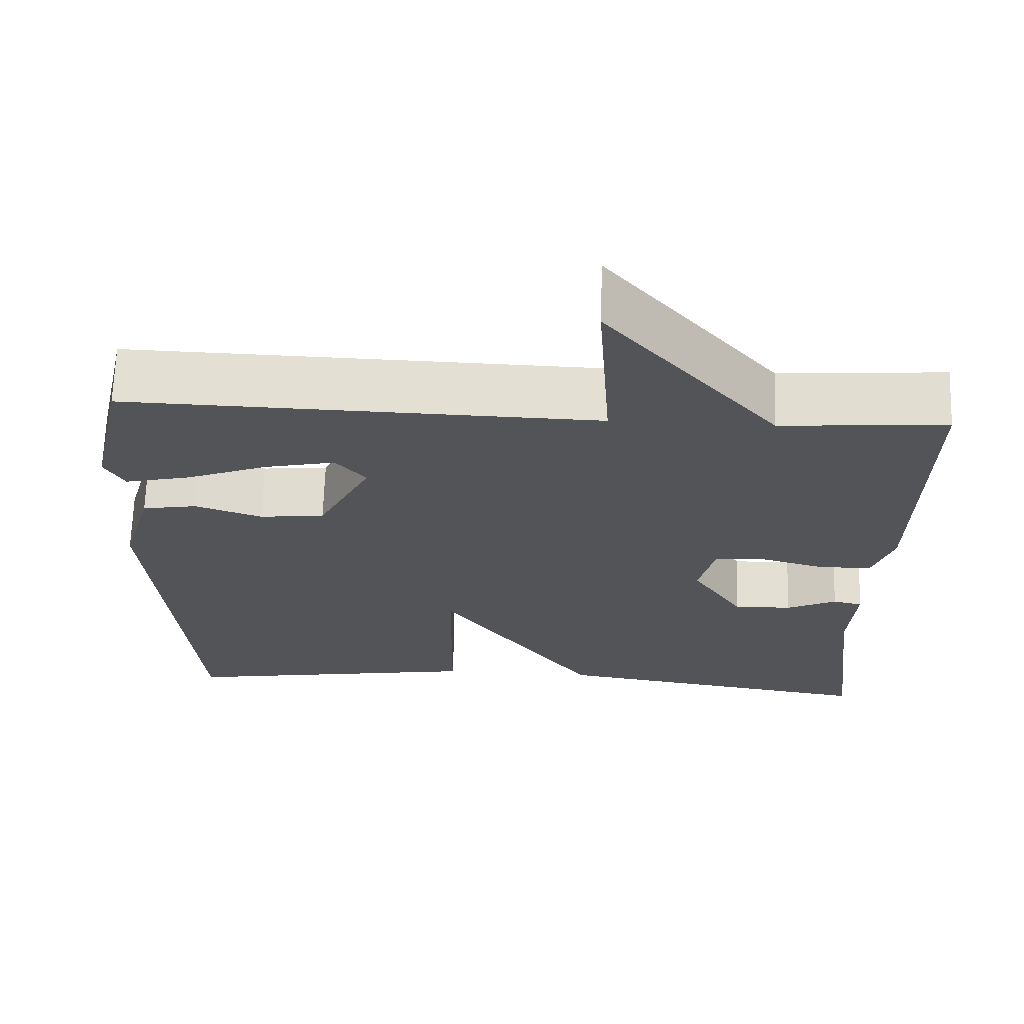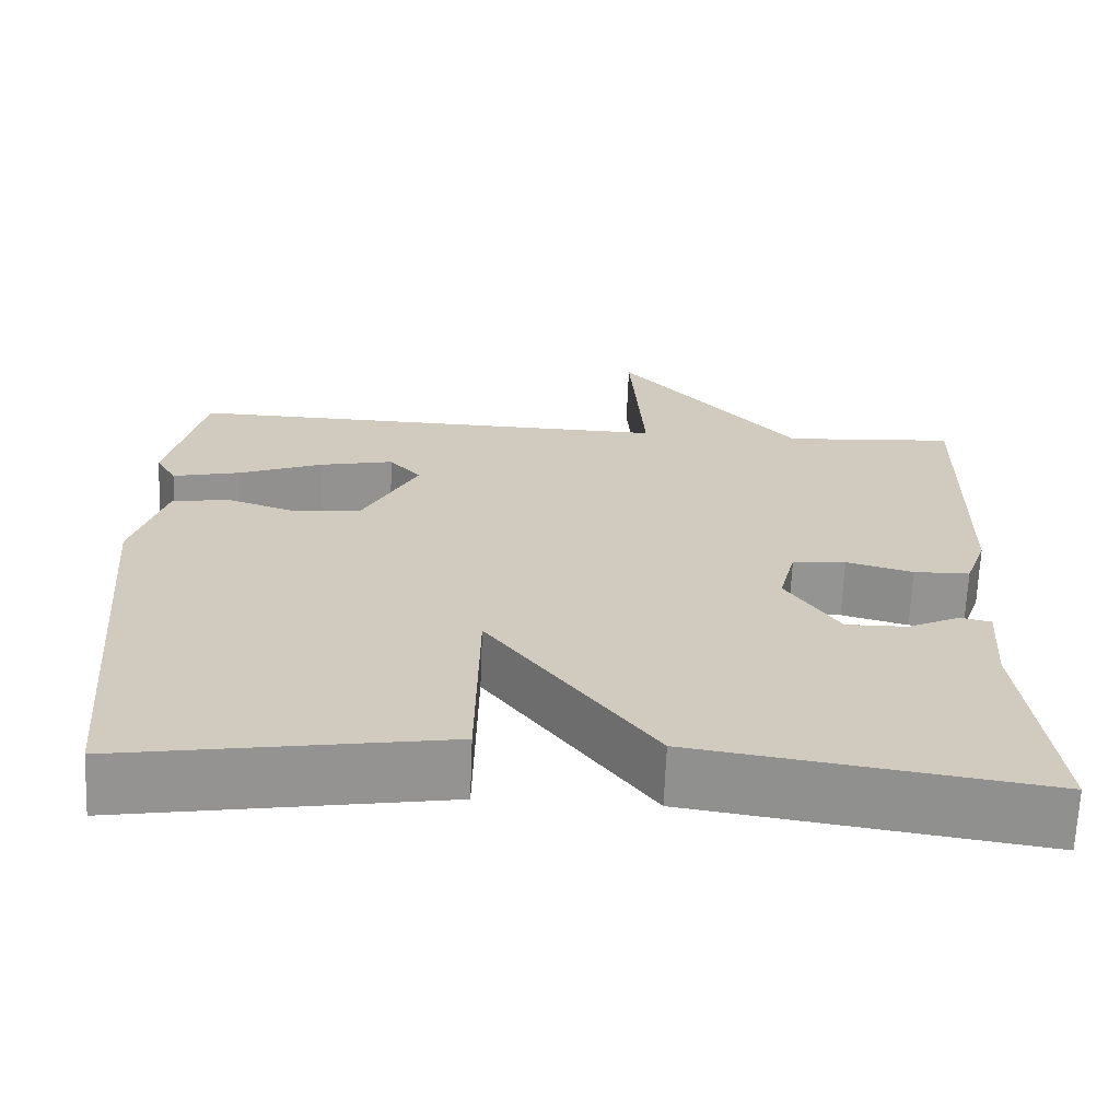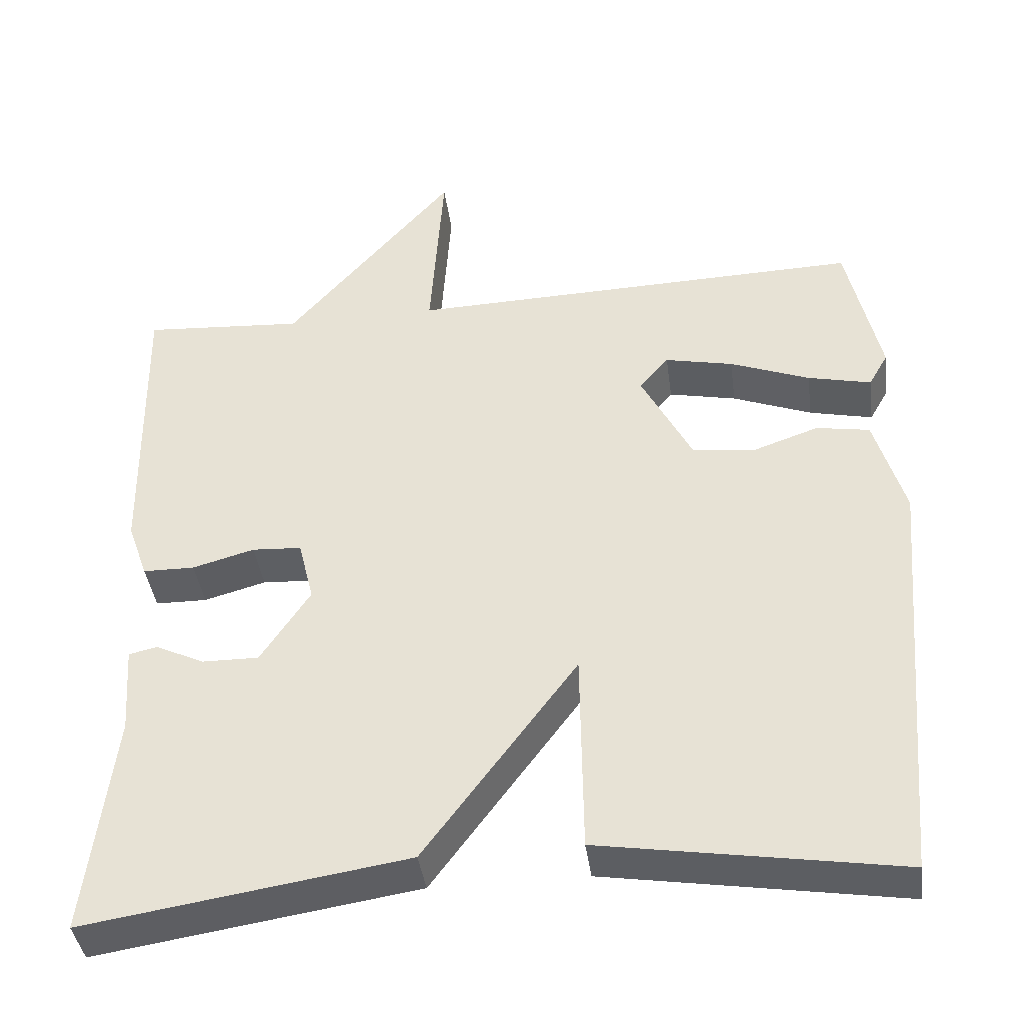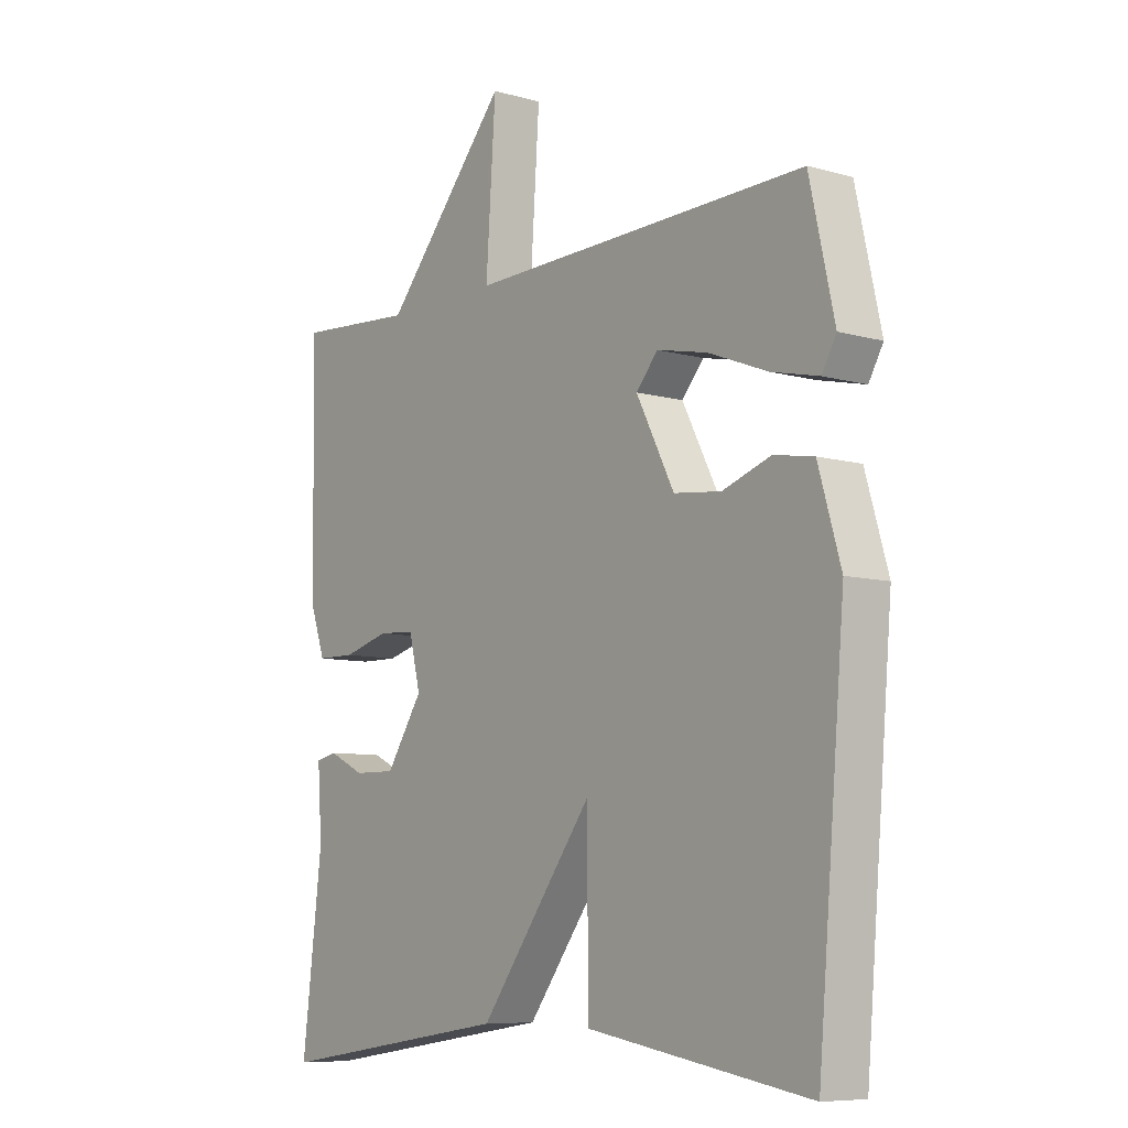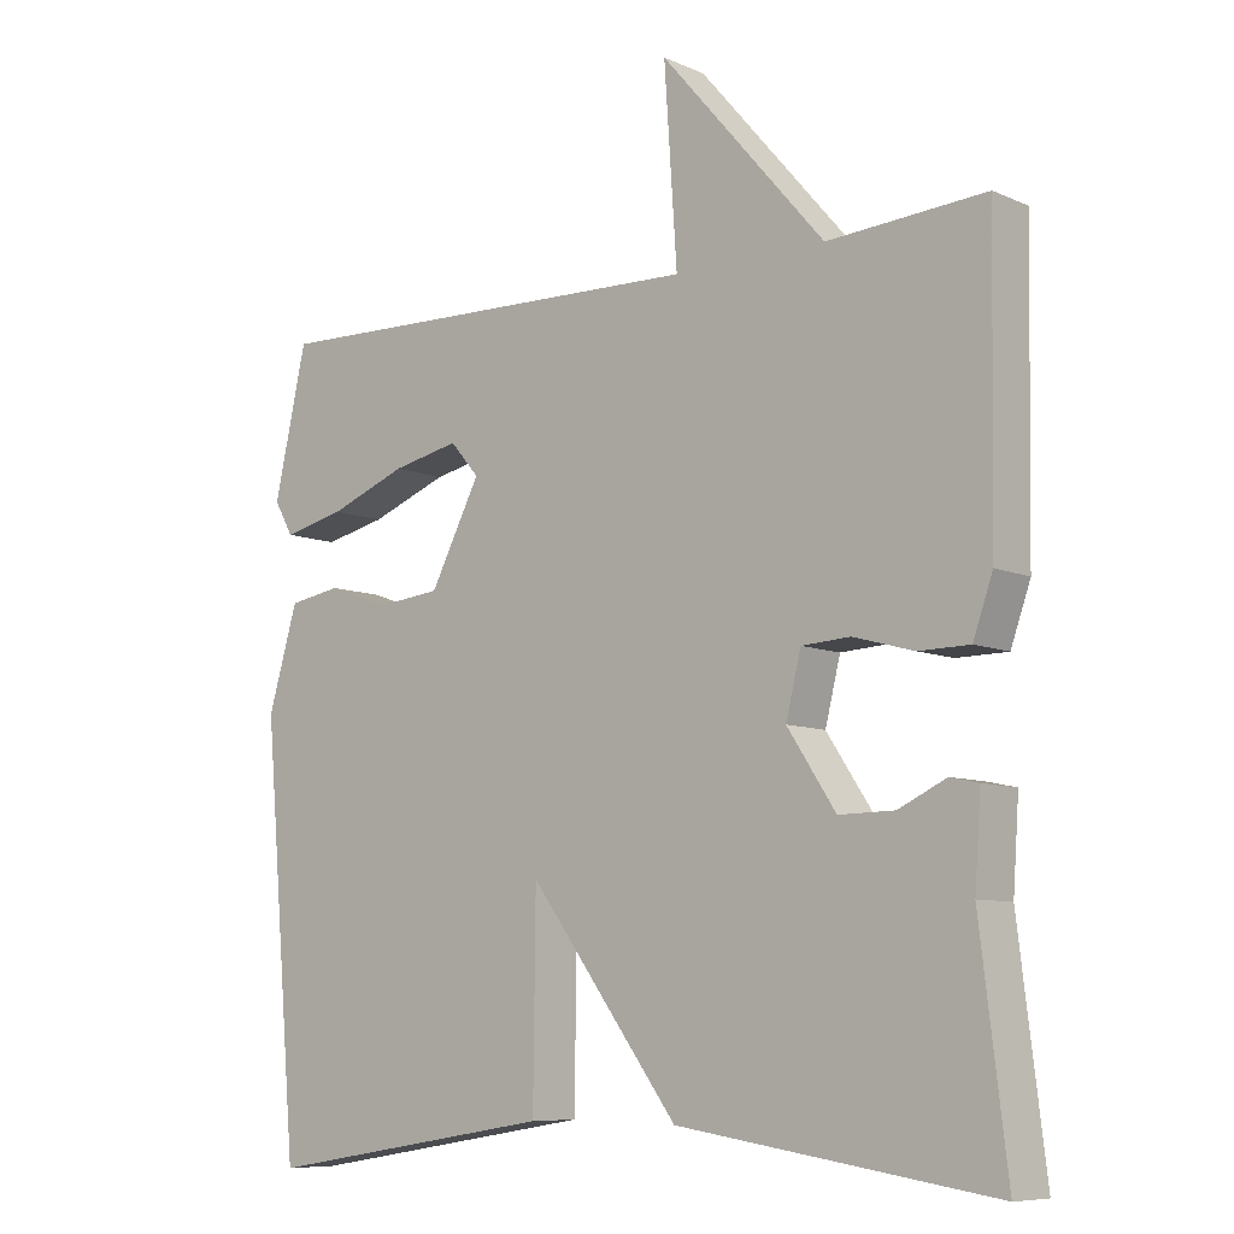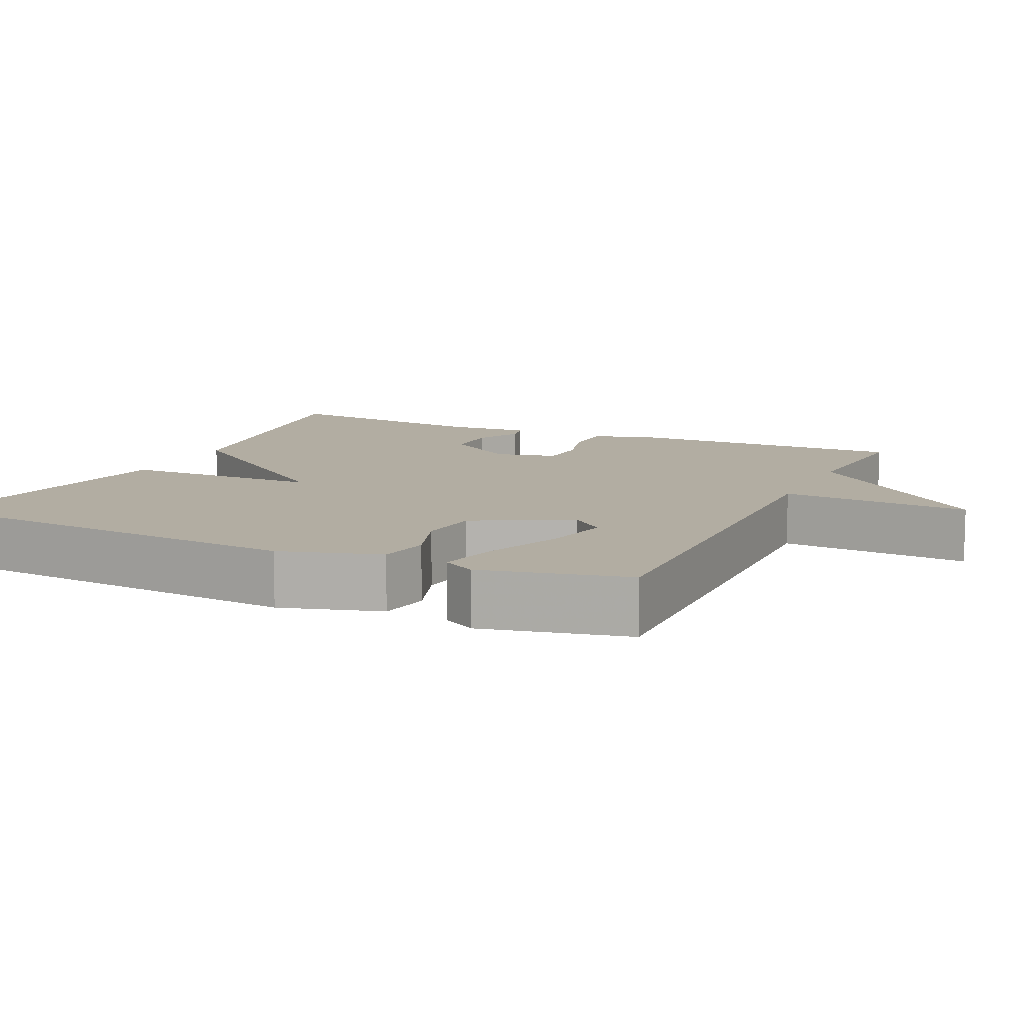
<metadata>
{"format":"obj","ext":"obj","renderer":"f3d","projection":"perspective","resolution":1024,"background":"white","views":[{"elev":66.8,"azim":1.8,"up":"+Z"},{"elev":-66.8,"azim":-2.3,"up":"+Z"},{"elev":-40.6,"azim":-172.3,"up":"+Z"},{"elev":-8.1,"azim":-127.8,"up":"+Z"},{"elev":-8.3,"azim":40.1,"up":"+Z"},{"elev":10.6,"azim":-65.1,"up":"+Y"}]}
</metadata>
<code>
v 0.5 0.07 0.5
v 0.493 0.07 0.115
v 0.467 0.07 0.041
v 0.4 0.07 0.04
v 0.32 0.07 0.062
v 0.256 0.07 0.058
v 0.236 0.07 -0.023
v 0.3 0.07 -0.12
v 0.373 0.07 -0.119
v 0.436 0.07 -0.089
v 0.473 0.07 -0.097
v 0.465 0.07 -0.211
v 0.5 0.07 -0.5
v 0.085 0.07 -0.437
v -0.112 0.07 -0.172
v -0.115 0.07 -0.437
v -0.5 0.07 -0.5
v -0.547 0.07 0.044
v -0.508 0.07 0.177
v -0.439 0.07 0.189
v -0.355 0.07 0.16
v -0.273 0.07 0.169
v -0.207 0.07 0.297
v -0.245 0.07 0.341
v -0.333 0.07 0.322
v -0.436 0.07 0.282
v -0.518 0.07 0.263
v -0.543 0.07 0.307
v -0.5 0.07 0.5
v 0.092 0.07 0.485
v 0.075 0.07 0.737
v 0.292 0.07 0.485
v 0.5 0 0.5
v 0.493 0 0.115
v 0.467 0 0.041
v 0.4 0 0.04
v 0.32 0 0.062
v 0.256 0 0.058
v 0.236 0 -0.023
v 0.3 0 -0.12
v 0.373 0 -0.119
v 0.436 0 -0.089
v 0.473 0 -0.097
v 0.465 0 -0.211
v 0.5 0 -0.5
v 0.085 0 -0.437
v -0.112 0 -0.172
v -0.115 0 -0.437
v -0.5 0 -0.5
v -0.547 0 0.044
v -0.508 0 0.177
v -0.439 0 0.189
v -0.355 0 0.16
v -0.273 0 0.169
v -0.207 0 0.297
v -0.245 0 0.341
v -0.333 0 0.322
v -0.436 0 0.282
v -0.518 0 0.263
v -0.543 0 0.307
v -0.5 0 0.5
v 0.092 0 0.485
v 0.075 0 0.737
v 0.292 0 0.485
f 30 31 32
f 27 28 29 30
f 25 26 27
f 25 27 30
f 24 25 30 32
f 19 20 21
f 18 19 21
f 17 18 21
f 16 17 21
f 15 16 21
f 15 21 22
f 14 15 22
f 13 14 22
f 12 13 22
f 9 10 11 12
f 8 9 12
f 8 12 22
f 7 8 22 23
f 3 4 5
f 2 3 5
f 1 2 5
f 32 1 5
f 24 32 5
f 23 24 5
f 6 7 23
f 5 6 23
f 64 63 62
f 62 61 60 59
f 59 58 57
f 62 59 57
f 64 62 57 56
f 53 52 51
f 53 51 50
f 53 50 49
f 53 49 48
f 53 48 47
f 54 53 47
f 54 47 46
f 54 46 45
f 54 45 44
f 44 43 42 41
f 44 41 40
f 54 44 40
f 55 54 40 39
f 37 36 35
f 37 35 34
f 37 34 33
f 37 33 64
f 37 64 56
f 37 56 55
f 55 39 38
f 55 38 37
f 1 33 34 2
f 2 34 35 3
f 3 35 36 4
f 4 36 37 5
f 5 37 38 6
f 6 38 39 7
f 7 39 40 8
f 8 40 41 9
f 9 41 42 10
f 10 42 43 11
f 11 43 44 12
f 12 44 45 13
f 13 45 46 14
f 14 46 47 15
f 15 47 48 16
f 16 48 49 17
f 17 49 50 18
f 18 50 51 19
f 19 51 52 20
f 20 52 53 21
f 21 53 54 22
f 22 54 55 23
f 23 55 56 24
f 24 56 57 25
f 25 57 58 26
f 26 58 59 27
f 27 59 60 28
f 28 60 61 29
f 29 61 62 30
f 30 62 63 31
f 31 63 64 32
f 32 64 33 1

</code>
